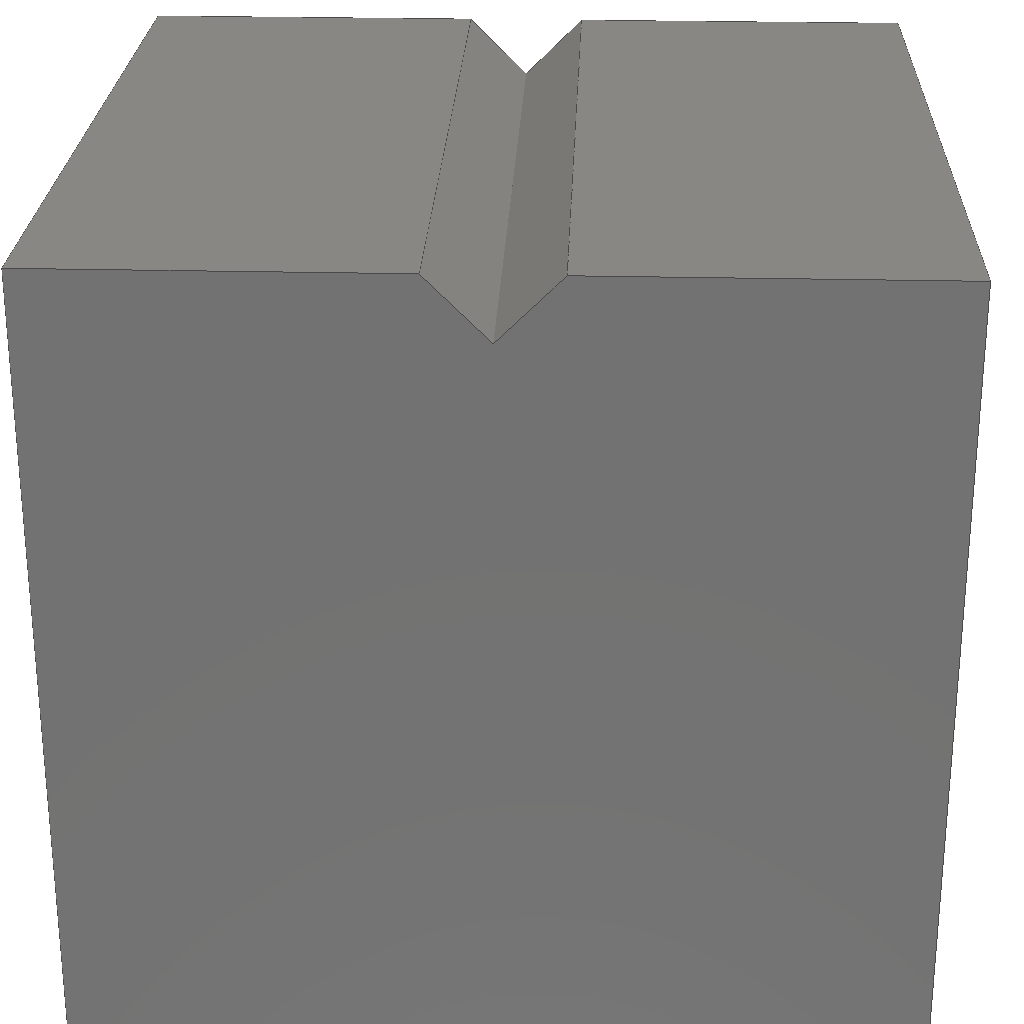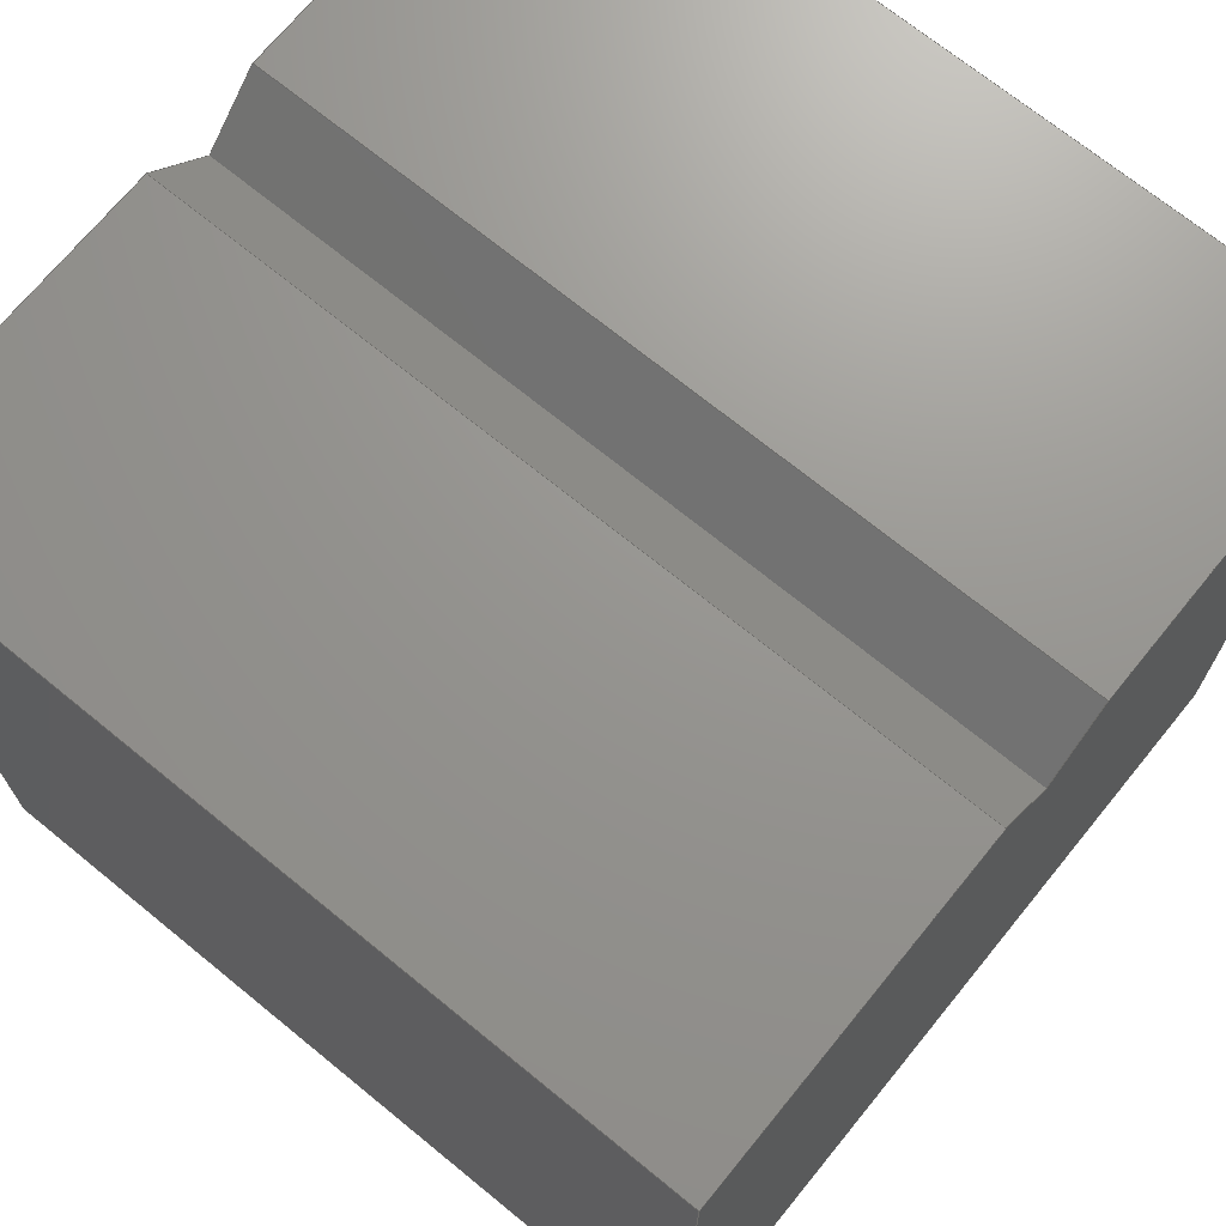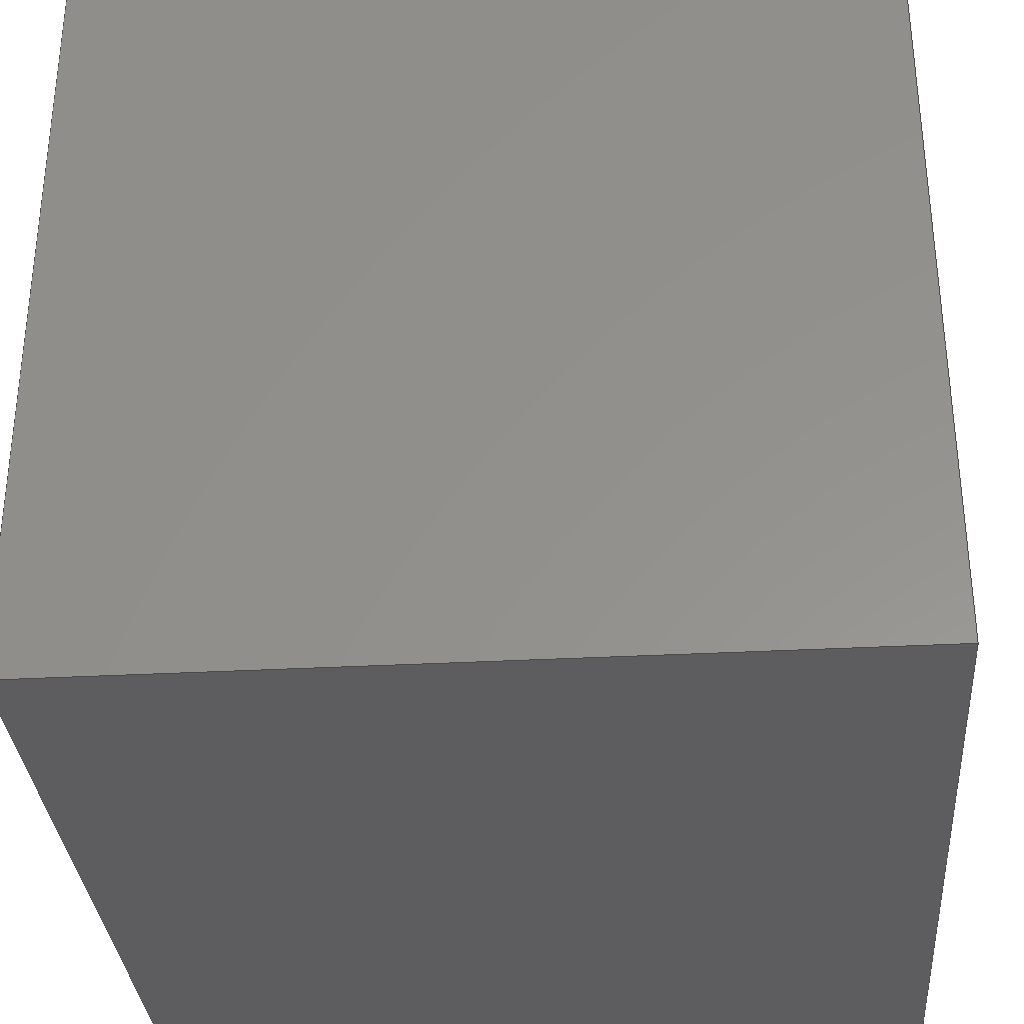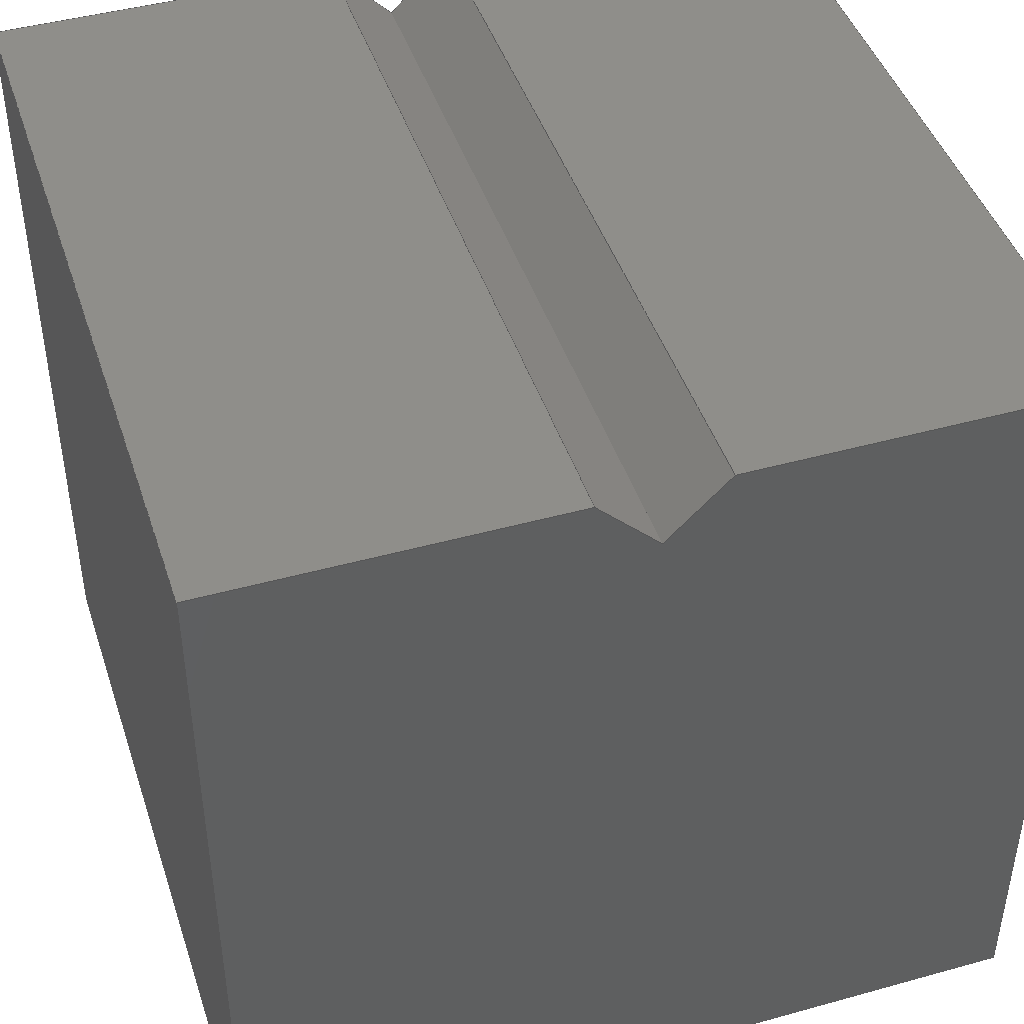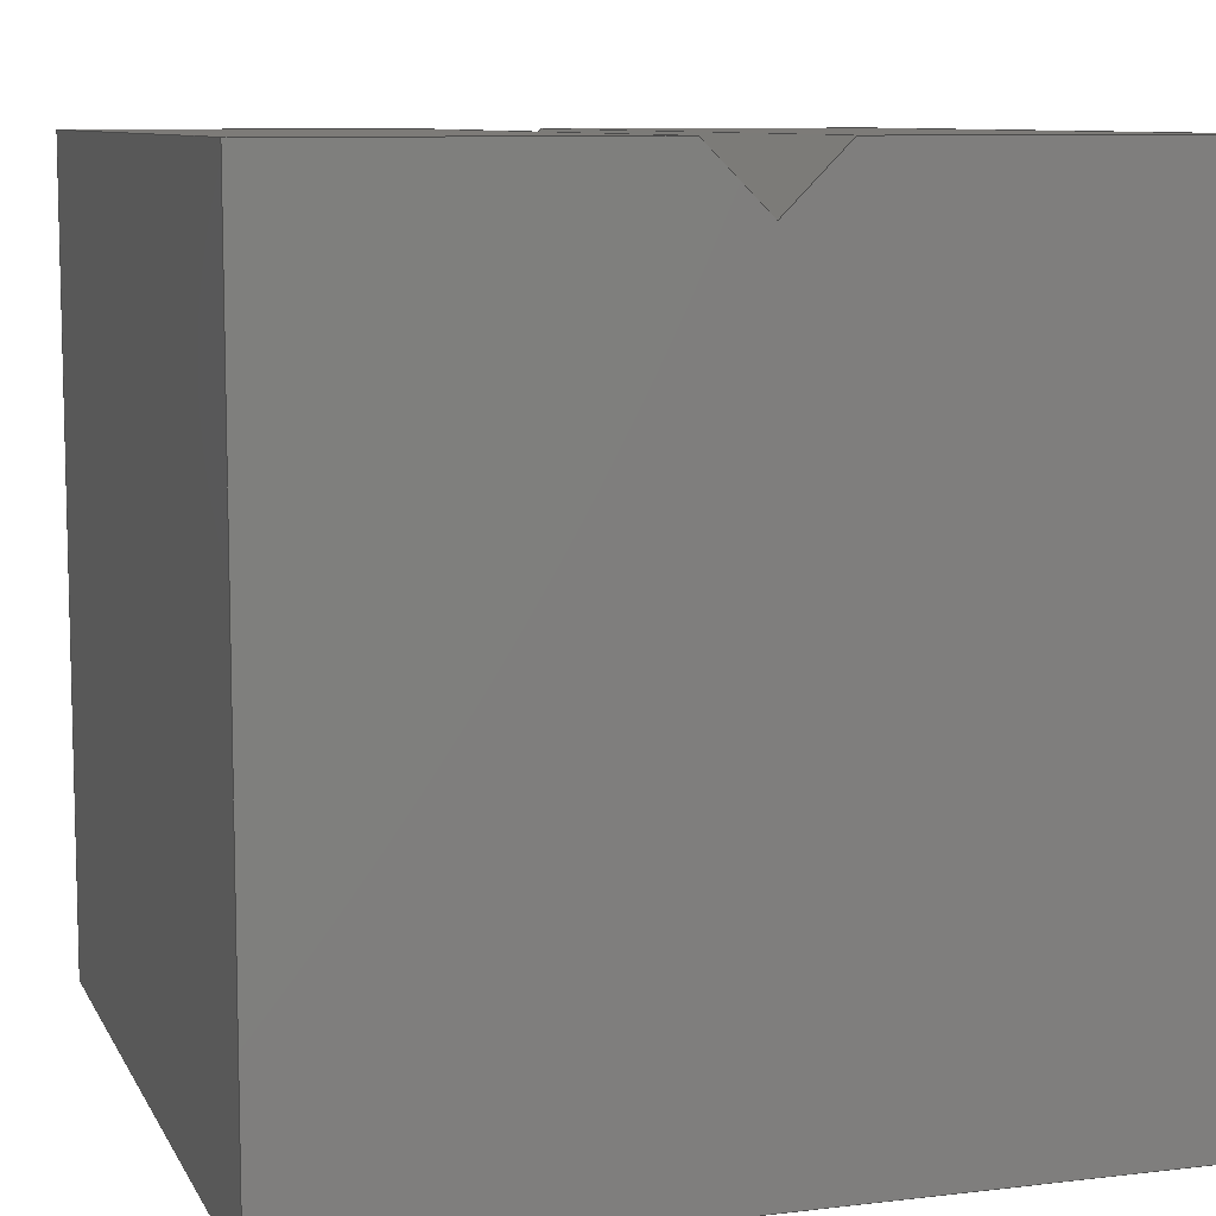
<metadata>
{"format":"step","ext":"step","renderer":"f3d","projection":"perspective","resolution":1024,"background":"white","views":[{"elev":25.2,"azim":92.2,"up":"+Y"},{"elev":70.6,"azim":-140.8,"up":"+Y"},{"elev":-32.8,"azim":94.3,"up":"+Y"},{"elev":44.7,"azim":72.1,"up":"+Y"},{"elev":9.0,"azim":-107.6,"up":"+Y"}]}
</metadata>
<code>
ISO-10303-21;
DATA;
#1=MECHANICAL_DESIGN_GEOMETRIC_PRESENTATION_REPRESENTATION('',(#4),#273);
#2=SHAPE_REPRESENTATION_RELATIONSHIP('SRR','None',#280,#3);
#3=ADVANCED_BREP_SHAPE_REPRESENTATION('',(#5),#272);
#4=STYLED_ITEM('',(#289),#5);
#5=MANIFOLD_SOLID_BREP('Body1',#161);
#6=FACE_OUTER_BOUND('',#15,.T.);
#7=FACE_OUTER_BOUND('',#16,.T.);
#8=FACE_OUTER_BOUND('',#17,.T.);
#9=FACE_OUTER_BOUND('',#18,.T.);
#10=FACE_OUTER_BOUND('',#19,.T.);
#11=FACE_OUTER_BOUND('',#20,.T.);
#12=FACE_OUTER_BOUND('',#21,.T.);
#13=FACE_OUTER_BOUND('',#22,.T.);
#14=FACE_OUTER_BOUND('',#23,.T.);
#15=EDGE_LOOP('',(#101,#102,#103,#104));
#16=EDGE_LOOP('',(#105,#106,#107,#108));
#17=EDGE_LOOP('',(#109,#110,#111,#112,#113,#114,#115));
#18=EDGE_LOOP('',(#116,#117,#118,#119));
#19=EDGE_LOOP('',(#120,#121,#122,#123,#124,#125,#126));
#20=EDGE_LOOP('',(#127,#128,#129,#130));
#21=EDGE_LOOP('',(#131,#132,#133,#134));
#22=EDGE_LOOP('',(#135,#136,#137,#138));
#23=EDGE_LOOP('',(#139,#140,#141,#142));
#24=LINE('',#229,#45);
#25=LINE('',#231,#46);
#26=LINE('',#233,#47);
#27=LINE('',#234,#48);
#28=LINE('',#237,#49);
#29=LINE('',#239,#50);
#30=LINE('',#240,#51);
#31=LINE('',#243,#52);
#32=LINE('',#245,#53);
#33=LINE('',#247,#54);
#34=LINE('',#249,#55);
#35=LINE('',#250,#56);
#36=LINE('',#253,#57);
#37=LINE('',#254,#58);
#38=LINE('',#257,#59);
#39=LINE('',#259,#60);
#40=LINE('',#261,#61);
#41=LINE('',#262,#62);
#42=LINE('',#264,#63);
#43=LINE('',#265,#64);
#44=LINE('',#268,#65);
#45=VECTOR('',#188,1);
#46=VECTOR('',#189,1);
#47=VECTOR('',#190,1);
#48=VECTOR('',#191,1);
#49=VECTOR('',#194,1);
#50=VECTOR('',#195,1);
#51=VECTOR('',#196,1);
#52=VECTOR('',#199,1);
#53=VECTOR('',#200,1);
#54=VECTOR('',#201,1);
#55=VECTOR('',#202,1);
#56=VECTOR('',#203,1);
#57=VECTOR('',#206,1);
#58=VECTOR('',#207,1);
#59=VECTOR('',#210,1);
#60=VECTOR('',#211,1);
#61=VECTOR('',#212,1);
#62=VECTOR('',#213,1);
#63=VECTOR('',#216,1);
#64=VECTOR('',#217,1);
#65=VECTOR('',#222,1);
#66=VERTEX_POINT('',#227);
#67=VERTEX_POINT('',#228);
#68=VERTEX_POINT('',#230);
#69=VERTEX_POINT('',#232);
#70=VERTEX_POINT('',#236);
#71=VERTEX_POINT('',#238);
#72=VERTEX_POINT('',#242);
#73=VERTEX_POINT('',#244);
#74=VERTEX_POINT('',#246);
#75=VERTEX_POINT('',#248);
#76=VERTEX_POINT('',#252);
#77=VERTEX_POINT('',#256);
#78=VERTEX_POINT('',#258);
#79=VERTEX_POINT('',#260);
#80=EDGE_CURVE('',#66,#67,#24,.T.);
#81=EDGE_CURVE('',#68,#66,#25,.T.);
#82=EDGE_CURVE('',#69,#68,#26,.T.);
#83=EDGE_CURVE('',#69,#67,#27,.T.);
#84=EDGE_CURVE('',#67,#70,#28,.T.);
#85=EDGE_CURVE('',#71,#69,#29,.T.);
#86=EDGE_CURVE('',#70,#71,#30,.T.);
#87=EDGE_CURVE('',#68,#72,#31,.T.);
#88=EDGE_CURVE('',#72,#73,#32,.T.);
#89=EDGE_CURVE('',#73,#74,#33,.T.);
#90=EDGE_CURVE('',#74,#75,#34,.T.);
#91=EDGE_CURVE('',#75,#71,#35,.T.);
#92=EDGE_CURVE('',#76,#66,#36,.T.);
#93=EDGE_CURVE('',#76,#72,#37,.T.);
#94=EDGE_CURVE('',#70,#77,#38,.T.);
#95=EDGE_CURVE('',#77,#78,#39,.T.);
#96=EDGE_CURVE('',#78,#79,#40,.T.);
#97=EDGE_CURVE('',#79,#76,#41,.T.);
#98=EDGE_CURVE('',#74,#78,#42,.T.);
#99=EDGE_CURVE('',#79,#73,#43,.T.);
#100=EDGE_CURVE('',#77,#75,#44,.T.);
#101=ORIENTED_EDGE('',*,*,#80,.F.);
#102=ORIENTED_EDGE('',*,*,#81,.F.);
#103=ORIENTED_EDGE('',*,*,#82,.F.);
#104=ORIENTED_EDGE('',*,*,#83,.T.);
#105=ORIENTED_EDGE('',*,*,#84,.F.);
#106=ORIENTED_EDGE('',*,*,#83,.F.);
#107=ORIENTED_EDGE('',*,*,#85,.F.);
#108=ORIENTED_EDGE('',*,*,#86,.F.);
#109=ORIENTED_EDGE('',*,*,#85,.T.);
#110=ORIENTED_EDGE('',*,*,#82,.T.);
#111=ORIENTED_EDGE('',*,*,#87,.T.);
#112=ORIENTED_EDGE('',*,*,#88,.T.);
#113=ORIENTED_EDGE('',*,*,#89,.T.);
#114=ORIENTED_EDGE('',*,*,#90,.T.);
#115=ORIENTED_EDGE('',*,*,#91,.T.);
#116=ORIENTED_EDGE('',*,*,#81,.T.);
#117=ORIENTED_EDGE('',*,*,#92,.F.);
#118=ORIENTED_EDGE('',*,*,#93,.T.);
#119=ORIENTED_EDGE('',*,*,#87,.F.);
#120=ORIENTED_EDGE('',*,*,#84,.T.);
#121=ORIENTED_EDGE('',*,*,#94,.T.);
#122=ORIENTED_EDGE('',*,*,#95,.T.);
#123=ORIENTED_EDGE('',*,*,#96,.T.);
#124=ORIENTED_EDGE('',*,*,#97,.T.);
#125=ORIENTED_EDGE('',*,*,#92,.T.);
#126=ORIENTED_EDGE('',*,*,#80,.T.);
#127=ORIENTED_EDGE('',*,*,#98,.F.);
#128=ORIENTED_EDGE('',*,*,#89,.F.);
#129=ORIENTED_EDGE('',*,*,#99,.F.);
#130=ORIENTED_EDGE('',*,*,#96,.F.);
#131=ORIENTED_EDGE('',*,*,#99,.T.);
#132=ORIENTED_EDGE('',*,*,#88,.F.);
#133=ORIENTED_EDGE('',*,*,#93,.F.);
#134=ORIENTED_EDGE('',*,*,#97,.F.);
#135=ORIENTED_EDGE('',*,*,#86,.T.);
#136=ORIENTED_EDGE('',*,*,#91,.F.);
#137=ORIENTED_EDGE('',*,*,#100,.F.);
#138=ORIENTED_EDGE('',*,*,#94,.F.);
#139=ORIENTED_EDGE('',*,*,#100,.T.);
#140=ORIENTED_EDGE('',*,*,#90,.F.);
#141=ORIENTED_EDGE('',*,*,#98,.T.);
#142=ORIENTED_EDGE('',*,*,#95,.F.);
#143=PLANE('',#175);
#144=PLANE('',#176);
#145=PLANE('',#177);
#146=PLANE('',#178);
#147=PLANE('',#179);
#148=PLANE('',#180);
#149=PLANE('',#181);
#150=PLANE('',#182);
#151=PLANE('',#183);
#152=ADVANCED_FACE('',(#6),#143,.F.);
#153=ADVANCED_FACE('',(#7),#144,.F.);
#154=ADVANCED_FACE('',(#8),#145,.T.);
#155=ADVANCED_FACE('',(#9),#146,.T.);
#156=ADVANCED_FACE('',(#10),#147,.T.);
#157=ADVANCED_FACE('',(#11),#148,.T.);
#158=ADVANCED_FACE('',(#12),#149,.T.);
#159=ADVANCED_FACE('',(#13),#150,.T.);
#160=ADVANCED_FACE('',(#14),#151,.T.);
#161=CLOSED_SHELL('',(#152,#153,#154,#155,#156,#157,#158,#159,#160));
#162=DERIVED_UNIT_ELEMENT(#164,1);
#163=DERIVED_UNIT_ELEMENT(#275,3);
#164=(
MASS_UNIT()
NAMED_UNIT(*)
SI_UNIT(.KILO.,.GRAM.)
);
#165=DERIVED_UNIT((#162,#163));
#166=MEASURE_REPRESENTATION_ITEM('density measure',
POSITIVE_RATIO_MEASURE(7850),#165);
#167=PROPERTY_DEFINITION_REPRESENTATION(#172,#169);
#168=PROPERTY_DEFINITION_REPRESENTATION(#173,#170);
#169=REPRESENTATION('material name',(#171),#272);
#170=REPRESENTATION('density',(#166),#272);
#171=DESCRIPTIVE_REPRESENTATION_ITEM('Steel','Steel');
#172=PROPERTY_DEFINITION('material property','material name',#282);
#173=PROPERTY_DEFINITION('material property','density of part',#282);
#174=AXIS2_PLACEMENT_3D('placement',#225,#184,#185);
#175=AXIS2_PLACEMENT_3D('',#226,#186,#187);
#176=AXIS2_PLACEMENT_3D('',#235,#192,#193);
#177=AXIS2_PLACEMENT_3D('',#241,#197,#198);
#178=AXIS2_PLACEMENT_3D('',#251,#204,#205);
#179=AXIS2_PLACEMENT_3D('',#255,#208,#209);
#180=AXIS2_PLACEMENT_3D('',#263,#214,#215);
#181=AXIS2_PLACEMENT_3D('',#266,#218,#219);
#182=AXIS2_PLACEMENT_3D('',#267,#220,#221);
#183=AXIS2_PLACEMENT_3D('',#269,#223,#224);
#184=DIRECTION('axis',(0,0,1));
#185=DIRECTION('refdir',(1,0,0));
#186=DIRECTION('center_axis',(0,-0.7071,0.7071));
#187=DIRECTION('ref_axis',(0,0.7071,0.7071));
#188=DIRECTION('',(0,-0.7071,-0.7071));
#189=DIRECTION('',(-1,0,0));
#190=DIRECTION('',(0,0.7071,0.7071));
#191=DIRECTION('',(-1,0,0));
#192=DIRECTION('center_axis',(0,-0.7071,-0.7071));
#193=DIRECTION('ref_axis',(0,-0.7071,0.7071));
#194=DIRECTION('',(0,0.7071,-0.7071));
#195=DIRECTION('',(0,-0.7071,0.7071));
#196=DIRECTION('',(1,0,0));
#197=DIRECTION('center_axis',(1,0,0));
#198=DIRECTION('ref_axis',(0,0,-1));
#199=DIRECTION('',(0,0,1));
#200=DIRECTION('',(0,-1,0));
#201=DIRECTION('',(0,0,-1));
#202=DIRECTION('',(0,1,0));
#203=DIRECTION('',(0,0,1));
#204=DIRECTION('center_axis',(0,1,0));
#205=DIRECTION('ref_axis',(0,0,1));
#206=DIRECTION('',(0,0,-1));
#207=DIRECTION('',(1,0,0));
#208=DIRECTION('center_axis',(-1,0,0));
#209=DIRECTION('ref_axis',(0,0,1));
#210=DIRECTION('',(0,0,-1));
#211=DIRECTION('',(0,-1,0));
#212=DIRECTION('',(0,0,1));
#213=DIRECTION('',(0,1,0));
#214=DIRECTION('center_axis',(0,-1,0));
#215=DIRECTION('ref_axis',(0,0,-1));
#216=DIRECTION('',(-1,0,0));
#217=DIRECTION('',(1,0,0));
#218=DIRECTION('center_axis',(0,0,1));
#219=DIRECTION('ref_axis',(0,-1,0));
#220=DIRECTION('center_axis',(0,1,0));
#221=DIRECTION('ref_axis',(0,0,1));
#222=DIRECTION('',(1,0,0));
#223=DIRECTION('center_axis',(0,0,-1));
#224=DIRECTION('ref_axis',(0,1,0));
#225=CARTESIAN_POINT('',(0,0,0));
#226=CARTESIAN_POINT('Origin',(1,0.85,0));
#227=CARTESIAN_POINT('',(-1,1,0.15));
#228=CARTESIAN_POINT('',(-1,0.85,0));
#229=CARTESIAN_POINT('',(-1,0.6375,-0.2125));
#230=CARTESIAN_POINT('',(1,1,0.15));
#231=CARTESIAN_POINT('',(0.5,1,0.15));
#232=CARTESIAN_POINT('',(1,0.85,0));
#233=CARTESIAN_POINT('',(1,0.6375,-0.2125));
#234=CARTESIAN_POINT('',(1,0.85,0));
#235=CARTESIAN_POINT('Origin',(1,1,-0.15));
#236=CARTESIAN_POINT('',(-1,1,-0.15));
#237=CARTESIAN_POINT('',(-1,0.7125,0.1375));
#238=CARTESIAN_POINT('',(1,1,-0.15));
#239=CARTESIAN_POINT('',(1,0.7125,0.1375));
#240=CARTESIAN_POINT('',(0.5,1,-0.15));
#241=CARTESIAN_POINT('Origin',(1,0,0));
#242=CARTESIAN_POINT('',(1,1,1));
#243=CARTESIAN_POINT('',(1,1,-1));
#244=CARTESIAN_POINT('',(1,-1,1));
#245=CARTESIAN_POINT('',(1,1,1));
#246=CARTESIAN_POINT('',(1,-1,-1));
#247=CARTESIAN_POINT('',(1,-1,1));
#248=CARTESIAN_POINT('',(1,1,-1));
#249=CARTESIAN_POINT('',(1,-1,-1));
#250=CARTESIAN_POINT('',(1,1,-1));
#251=CARTESIAN_POINT('Origin',(0,1,-1));
#252=CARTESIAN_POINT('',(-1,1,1));
#253=CARTESIAN_POINT('',(-1,1,-1));
#254=CARTESIAN_POINT('',(0,1,1));
#255=CARTESIAN_POINT('Origin',(-1,0,0));
#256=CARTESIAN_POINT('',(-1,1,-1));
#257=CARTESIAN_POINT('',(-1,1,-1));
#258=CARTESIAN_POINT('',(-1,-1,-1));
#259=CARTESIAN_POINT('',(-1,-1,-1));
#260=CARTESIAN_POINT('',(-1,-1,1));
#261=CARTESIAN_POINT('',(-1,-1,1));
#262=CARTESIAN_POINT('',(-1,1,1));
#263=CARTESIAN_POINT('Origin',(0,-1,1));
#264=CARTESIAN_POINT('',(0,-1,-1));
#265=CARTESIAN_POINT('',(0,-1,1));
#266=CARTESIAN_POINT('Origin',(0,1,1));
#267=CARTESIAN_POINT('Origin',(0,1,-1));
#268=CARTESIAN_POINT('',(0,1,-1));
#269=CARTESIAN_POINT('Origin',(0,-1,-1));
#270=UNCERTAINTY_MEASURE_WITH_UNIT(LENGTH_MEASURE(0.001),#274,
'DISTANCE_ACCURACY_VALUE',
'Maximum model space distance between geometric entities at asserted c
onnectivities');
#271=UNCERTAINTY_MEASURE_WITH_UNIT(LENGTH_MEASURE(0.001),#274,
'DISTANCE_ACCURACY_VALUE',
'Maximum model space distance between geometric entities at asserted c
onnectivities');
#272=(
GEOMETRIC_REPRESENTATION_CONTEXT(3)
GLOBAL_UNCERTAINTY_ASSIGNED_CONTEXT((#270))
GLOBAL_UNIT_ASSIGNED_CONTEXT((#274,#276,#277))
REPRESENTATION_CONTEXT('','3D')
);
#273=(
GEOMETRIC_REPRESENTATION_CONTEXT(3)
GLOBAL_UNCERTAINTY_ASSIGNED_CONTEXT((#271))
GLOBAL_UNIT_ASSIGNED_CONTEXT((#274,#276,#277))
REPRESENTATION_CONTEXT('','3D')
);
#274=(
LENGTH_UNIT()
NAMED_UNIT(*)
SI_UNIT(.CENTI.,.METRE.)
);
#275=(
LENGTH_UNIT()
NAMED_UNIT(*)
SI_UNIT($,.METRE.)
);
#276=(
NAMED_UNIT(*)
PLANE_ANGLE_UNIT()
SI_UNIT($,.RADIAN.)
);
#277=(
NAMED_UNIT(*)
SI_UNIT($,.STERADIAN.)
SOLID_ANGLE_UNIT()
);
#278=SHAPE_DEFINITION_REPRESENTATION(#279,#280);
#279=PRODUCT_DEFINITION_SHAPE('',$,#282);
#280=SHAPE_REPRESENTATION('',(#174),#272);
#281=PRODUCT_DEFINITION_CONTEXT('part definition',#286,'design');
#282=PRODUCT_DEFINITION('Clamp Foot v2 (1)','Clamp Foot v2 (1)',#283,#281);
#283=PRODUCT_DEFINITION_FORMATION('',$,#288);
#284=PRODUCT_RELATED_PRODUCT_CATEGORY('Clamp Foot v2 (1)',
'Clamp Foot v2 (1)',(#288));
#285=APPLICATION_PROTOCOL_DEFINITION('international standard',
'automotive_design',2009,#286);
#286=APPLICATION_CONTEXT(
'Core Data for Automotive Mechanical Design Process');
#287=PRODUCT_CONTEXT('part definition',#286,'mechanical');
#288=PRODUCT('Clamp Foot v2 (1)','Clamp Foot v2 (1)',$,(#287));
#289=PRESENTATION_STYLE_ASSIGNMENT((#290));
#290=SURFACE_STYLE_USAGE(.BOTH.,#291);
#291=SURFACE_SIDE_STYLE('',(#292));
#292=SURFACE_STYLE_FILL_AREA(#293);
#293=FILL_AREA_STYLE('Gold - Polished',(#294));
#294=FILL_AREA_STYLE_COLOUR('Gold - Polished',#295);
#295=COLOUR_RGB('Gold - Polished',0.9569,0.898,0.6549);
ENDSEC;
END-ISO-10303-21;

</code>
